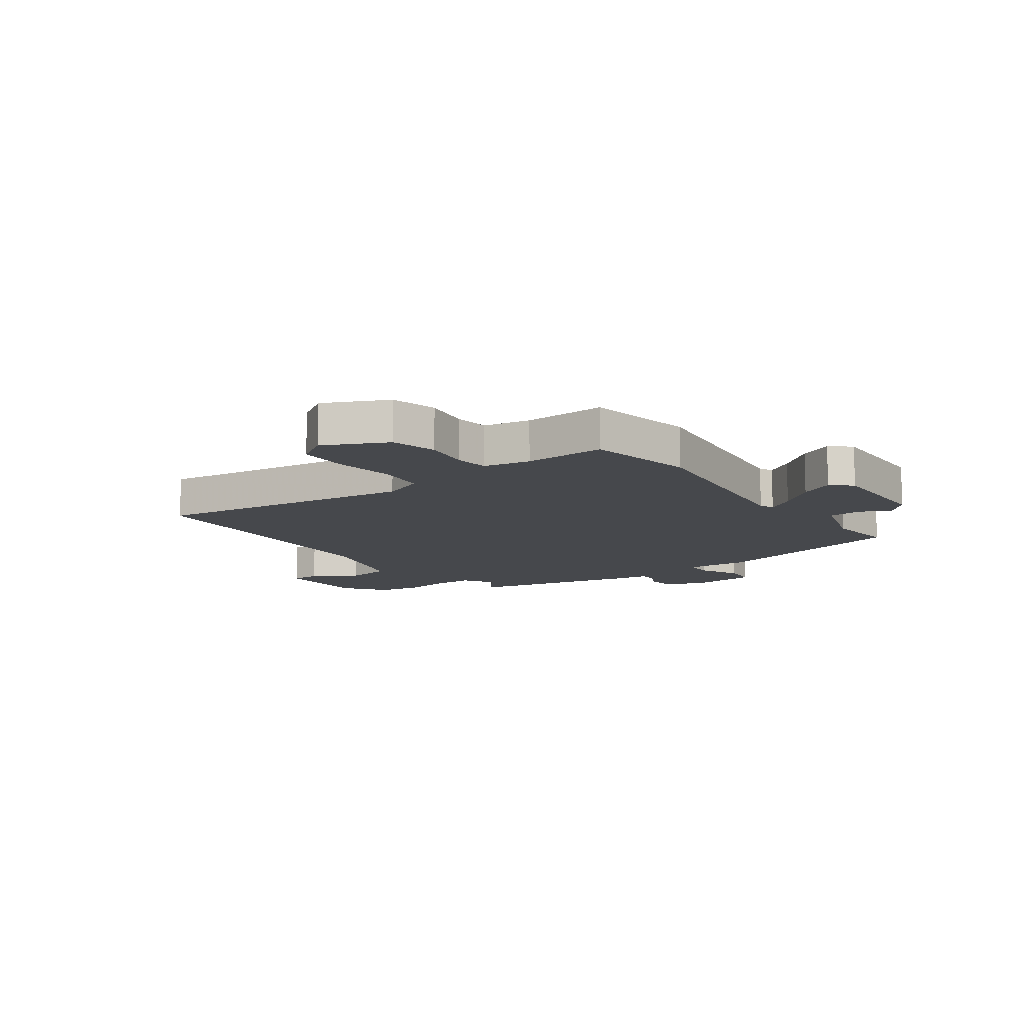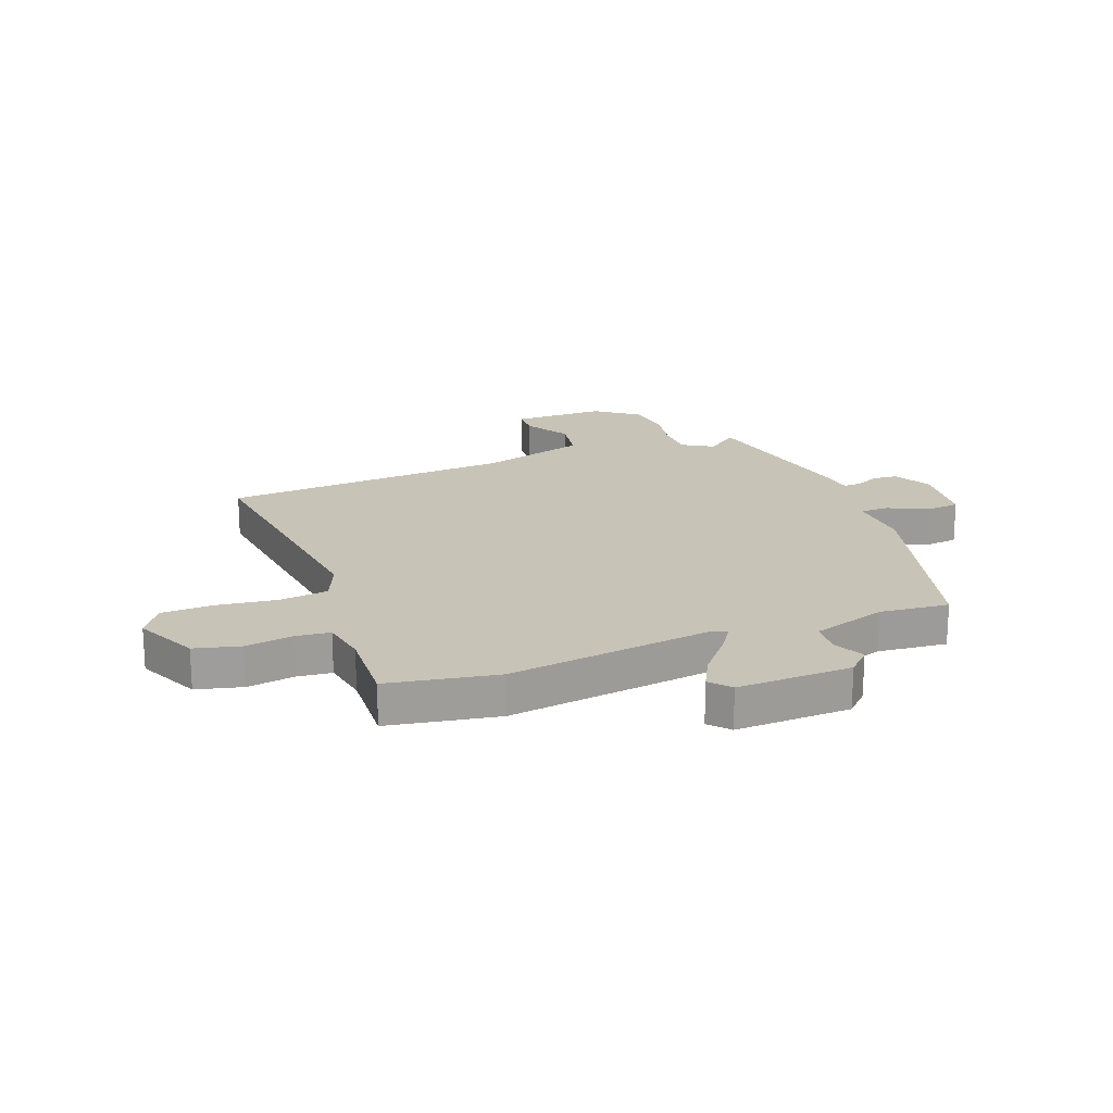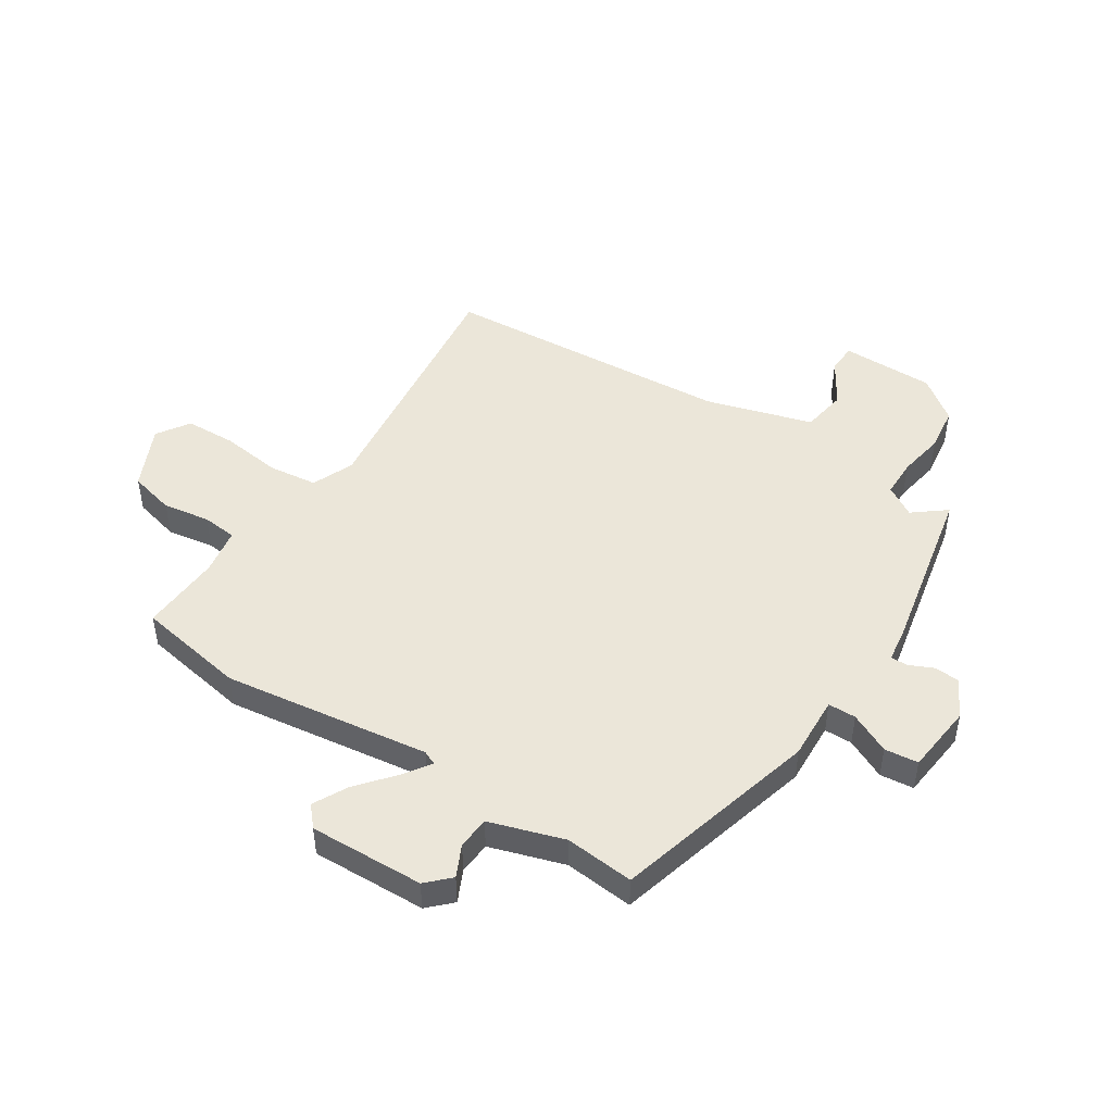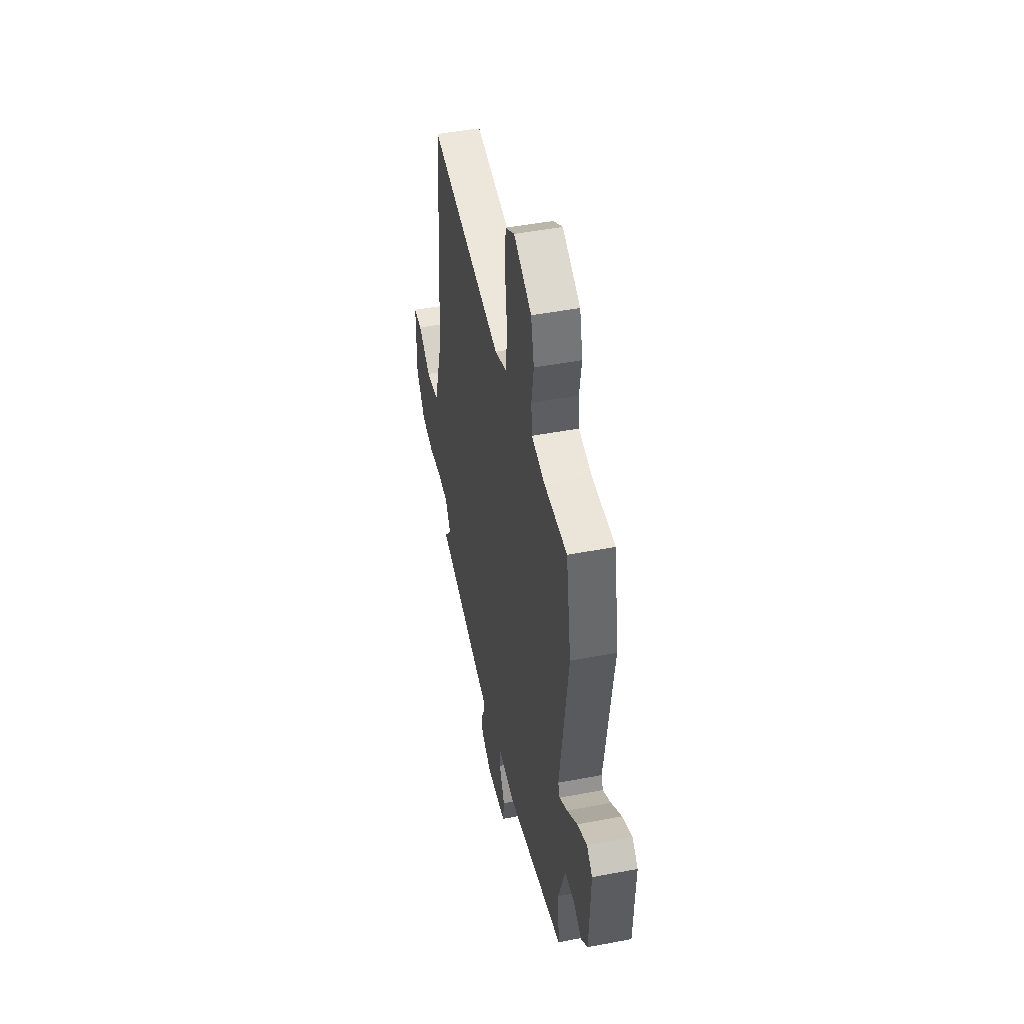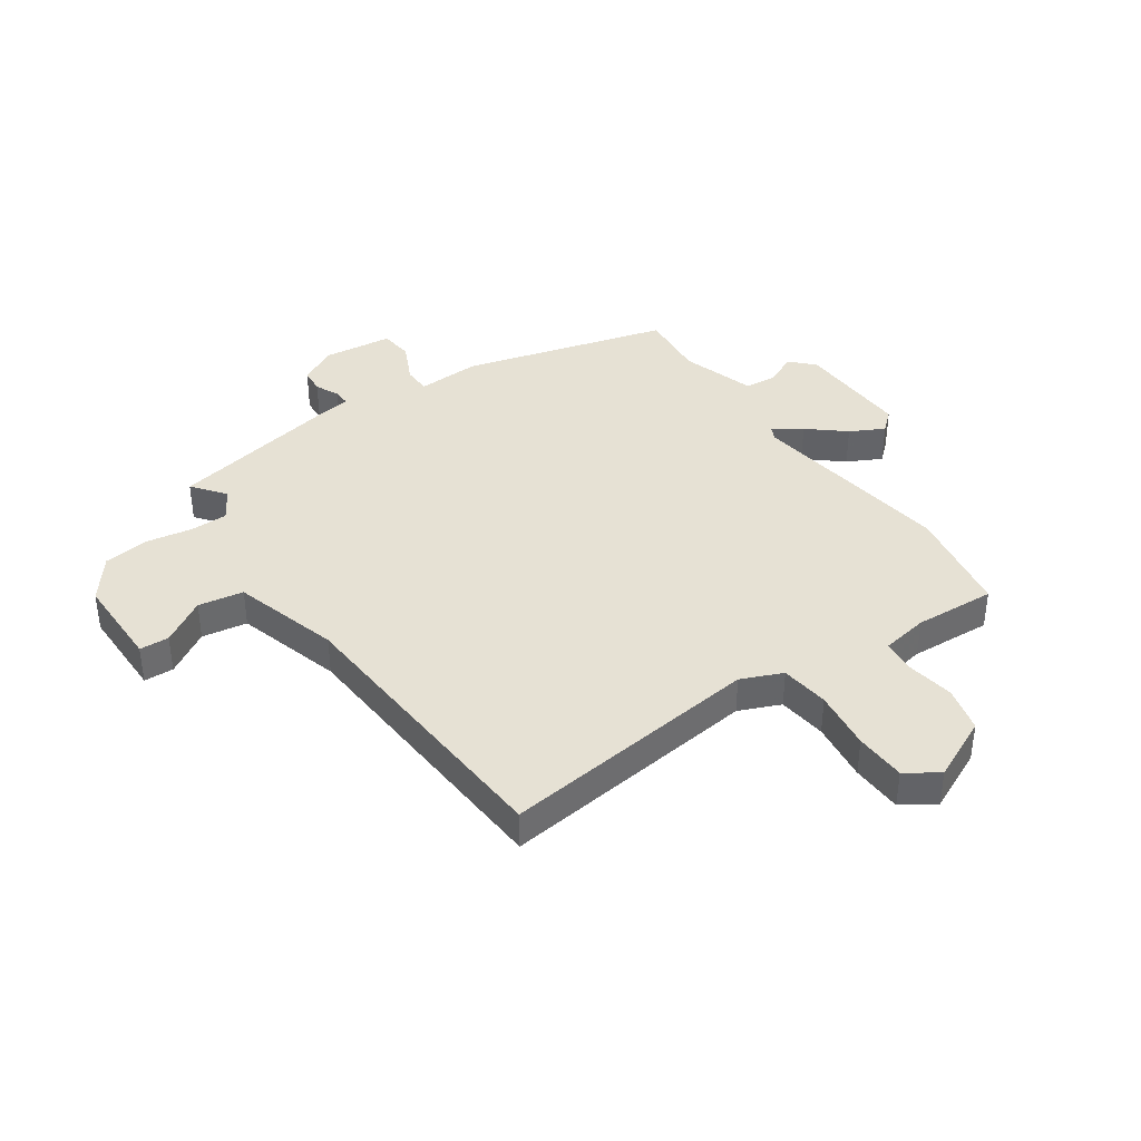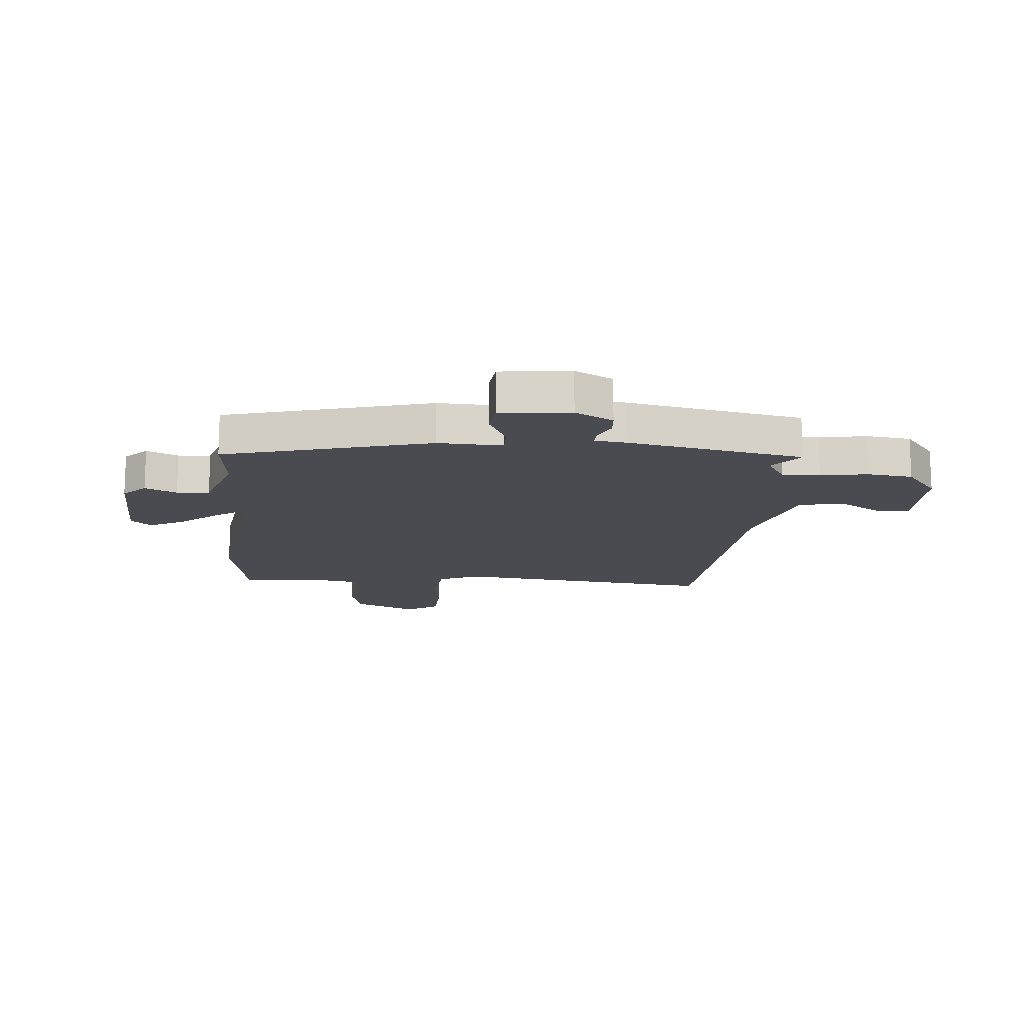
<metadata>
{"format":"obj","ext":"obj","renderer":"f3d","projection":"perspective","resolution":1024,"background":"white","views":[{"elev":-11.1,"azim":35.9,"up":"+Y"},{"elev":19.8,"azim":69.5,"up":"+Y"},{"elev":47.7,"azim":123.2,"up":"+Y"},{"elev":47.7,"azim":77.9,"up":"+Z"},{"elev":39.1,"azim":-34.2,"up":"+Y"},{"elev":-14.4,"azim":175.7,"up":"+Y"}]}
</metadata>
<code>
v -0.461 0.07 0.548
v 0.005 0.07 0.489
v 0.079 0.07 0.52
v 0.09 0.07 0.607
v 0.077 0.07 0.715
v 0.081 0.07 0.806
v 0.139 0.07 0.844
v 0.251 0.07 0.791
v 0.271 0.07 0.709
v 0.257 0.07 0.625
v 0.263 0.07 0.563
v 0.346 0.07 0.548
v 0.491 0.07 0.555
v 0.524 0.07 0.36
v 0.471 0.07 -0.009
v 0.482 0.07 -0.034
v 0.532 0.07 0
v 0.597 0.07 0.054
v 0.658 0.07 0.085
v 0.694 0.07 0.053
v 0.686 0.07 -0.152
v 0.646 0.07 -0.192
v 0.59 0.07 -0.165
v 0.532 0.07 -0.169
v 0.489 0.07 -0.302
v 0.5 0.07 -0.425
v 0.133 0.07 -0.522
v 0.019 0.07 -0.516
v 0.018 0.07 -0.566
v 0.052 0.07 -0.638
v 0.045 0.07 -0.698
v -0.08 0.07 -0.711
v -0.147 0.07 -0.674
v -0.15 0.07 -0.63
v -0.13 0.07 -0.587
v -0.129 0.07 -0.556
v -0.186 0.07 -0.548
v -0.496 0.07 -0.483
v -0.45 0.07 -0.425
v -0.483 0.07 -0.37
v -0.551 0.07 -0.369
v -0.634 0.07 -0.383
v -0.714 0.07 -0.372
v -0.771 0.07 -0.296
v -0.77 0.07 -0.129
v -0.717 0.07 -0.127
v -0.638 0.07 -0.176
v -0.557 0.07 -0.163
v -0.5 0.07 0.027
v -0.461 0 0.548
v 0.005 0 0.489
v 0.079 0 0.52
v 0.09 0 0.607
v 0.077 0 0.715
v 0.081 0 0.806
v 0.139 0 0.844
v 0.251 0 0.791
v 0.271 0 0.709
v 0.257 0 0.625
v 0.263 0 0.563
v 0.346 0 0.548
v 0.491 0 0.555
v 0.524 0 0.36
v 0.471 0 -0.009
v 0.482 0 -0.034
v 0.532 0 0
v 0.597 0 0.054
v 0.658 0 0.085
v 0.694 0 0.053
v 0.686 0 -0.152
v 0.646 0 -0.192
v 0.59 0 -0.165
v 0.532 0 -0.169
v 0.489 0 -0.302
v 0.5 0 -0.425
v 0.133 0 -0.522
v 0.019 0 -0.516
v 0.018 0 -0.566
v 0.052 0 -0.638
v 0.045 0 -0.698
v -0.08 0 -0.711
v -0.147 0 -0.674
v -0.15 0 -0.63
v -0.13 0 -0.587
v -0.129 0 -0.556
v -0.186 0 -0.548
v -0.496 0 -0.483
v -0.45 0 -0.425
v -0.483 0 -0.37
v -0.551 0 -0.369
v -0.634 0 -0.383
v -0.714 0 -0.372
v -0.771 0 -0.296
v -0.77 0 -0.129
v -0.717 0 -0.127
v -0.638 0 -0.176
v -0.557 0 -0.163
v -0.5 0 0.027
f 44 45 46 47
f 44 47 48
f 41 42 43 44
f 40 41 44 48
f 39 40 48 49
f 36 37 38 39
f 32 33 34 35
f 32 35 36
f 29 30 31 32
f 28 29 32 36
f 25 26 27 28
f 24 25 28 36
f 20 21 22 23
f 20 23 24
f 17 18 19 20
f 16 17 20 24
f 15 16 24 36
f 12 13 14 15
f 11 12 15 36
f 7 8 9 10
f 4 5 6 7
f 3 4 7 10
f 39 49 1 2
f 36 39 2 3
f 3 10 11 36
f 96 95 94 93
f 97 96 93
f 93 92 91 90
f 97 93 90 89
f 98 97 89 88
f 88 87 86 85
f 84 83 82 81
f 85 84 81
f 81 80 79 78
f 85 81 78 77
f 77 76 75 74
f 85 77 74 73
f 72 71 70 69
f 73 72 69
f 69 68 67 66
f 73 69 66 65
f 85 73 65 64
f 64 63 62 61
f 85 64 61 60
f 59 58 57 56
f 56 55 54 53
f 59 56 53 52
f 51 50 98 88
f 52 51 88 85
f 85 60 59 52
f 1 50 51 2
f 2 51 52 3
f 3 52 53 4
f 4 53 54 5
f 5 54 55 6
f 6 55 56 7
f 7 56 57 8
f 8 57 58 9
f 9 58 59 10
f 10 59 60 11
f 11 60 61 12
f 12 61 62 13
f 13 62 63 14
f 14 63 64 15
f 15 64 65 16
f 16 65 66 17
f 17 66 67 18
f 18 67 68 19
f 19 68 69 20
f 20 69 70 21
f 21 70 71 22
f 22 71 72 23
f 23 72 73 24
f 24 73 74 25
f 25 74 75 26
f 26 75 76 27
f 27 76 77 28
f 28 77 78 29
f 29 78 79 30
f 30 79 80 31
f 31 80 81 32
f 32 81 82 33
f 33 82 83 34
f 34 83 84 35
f 35 84 85 36
f 36 85 86 37
f 37 86 87 38
f 38 87 88 39
f 39 88 89 40
f 40 89 90 41
f 41 90 91 42
f 42 91 92 43
f 43 92 93 44
f 44 93 94 45
f 45 94 95 46
f 46 95 96 47
f 47 96 97 48
f 48 97 98 49
f 49 98 50 1

</code>
